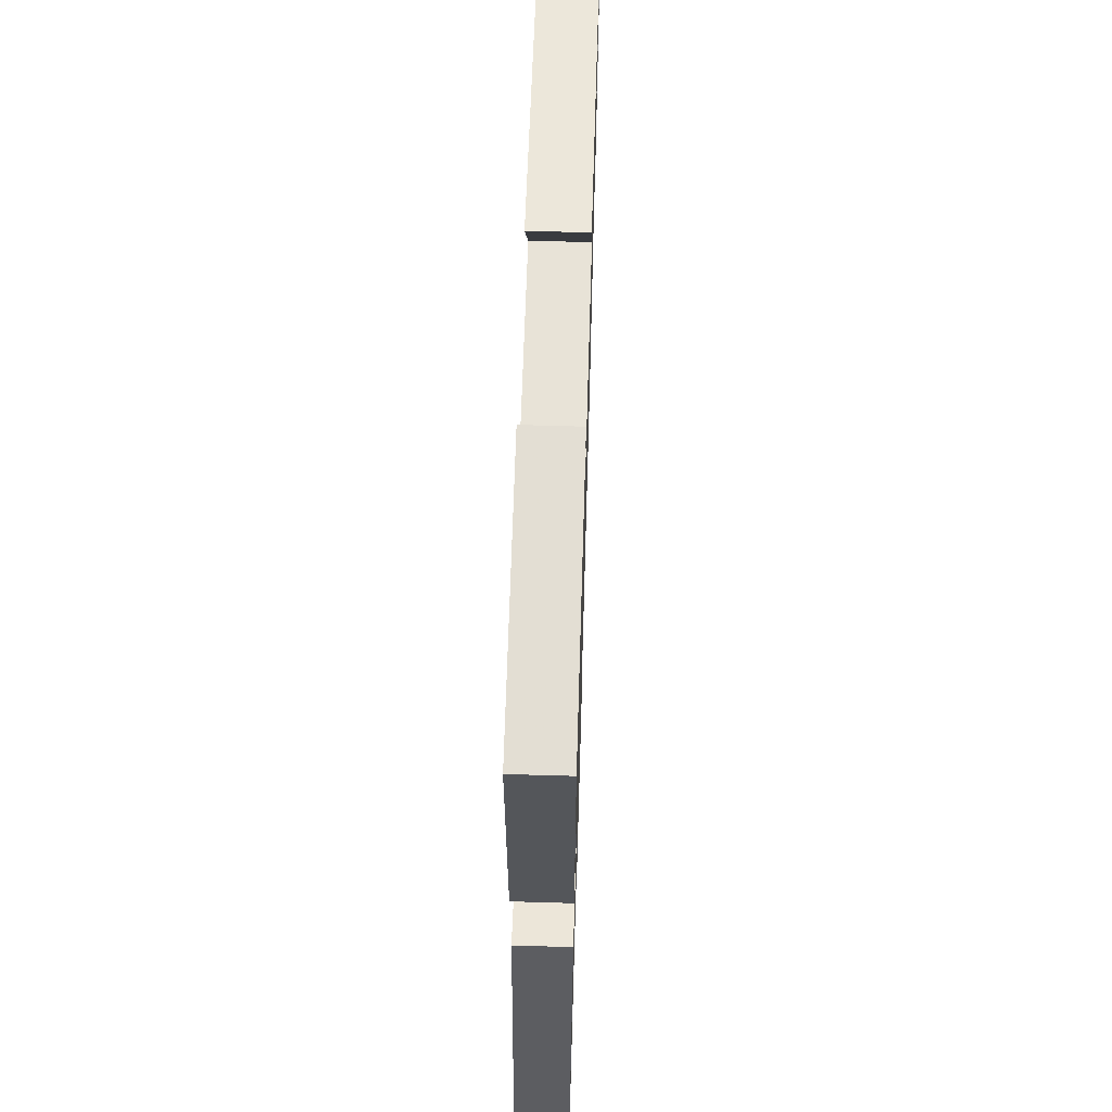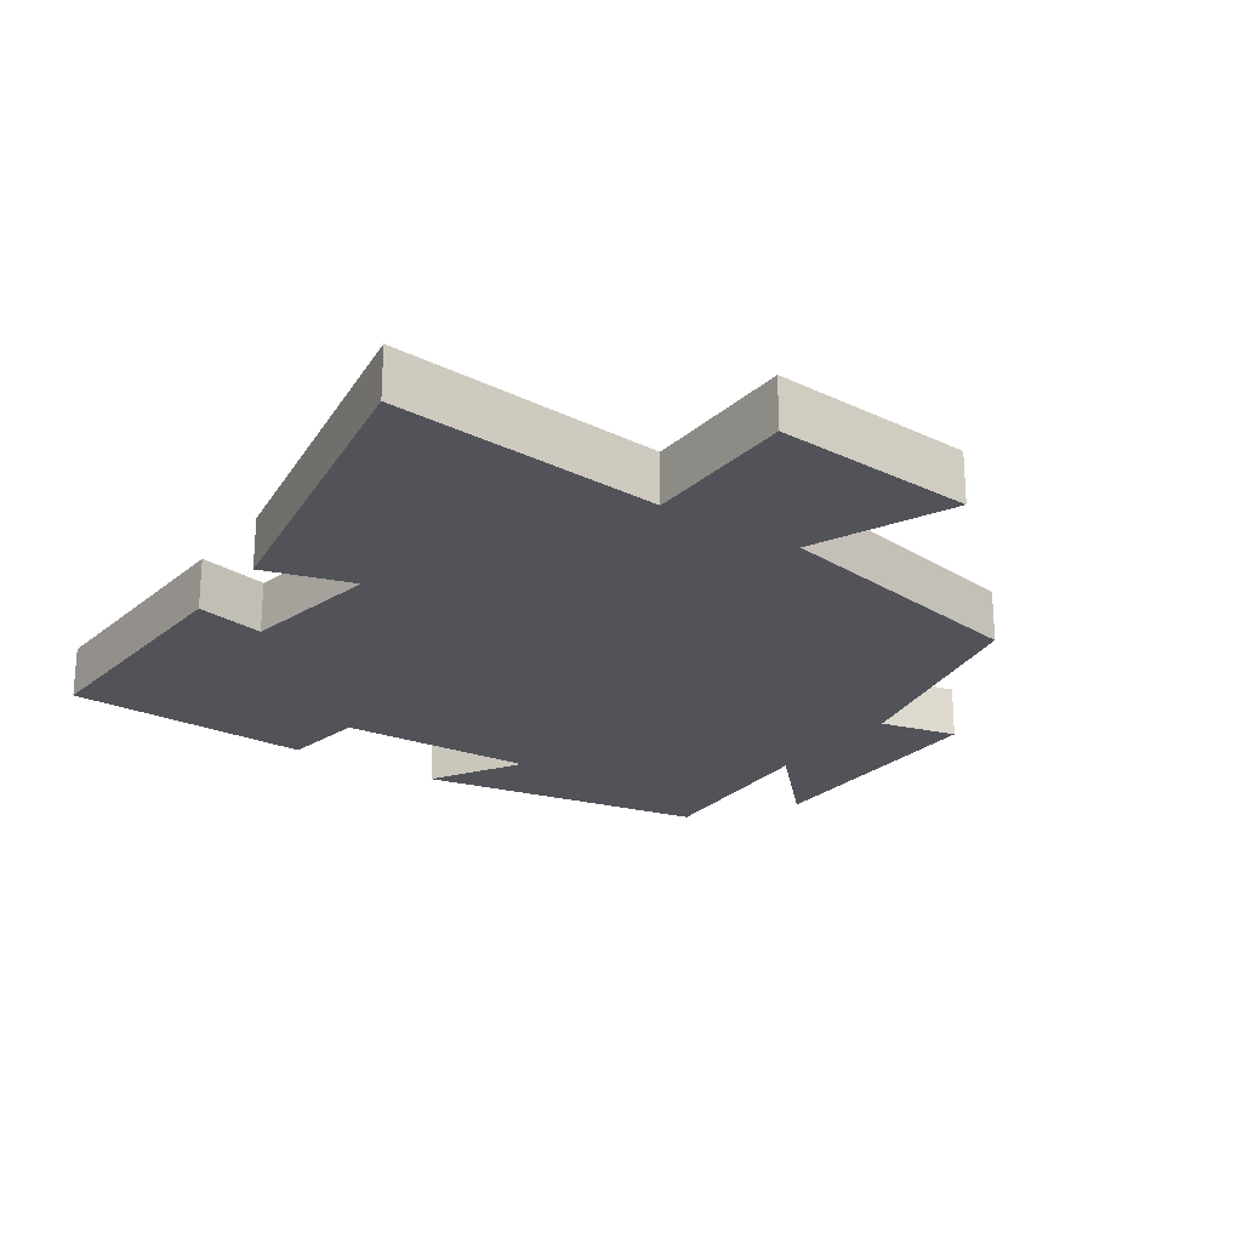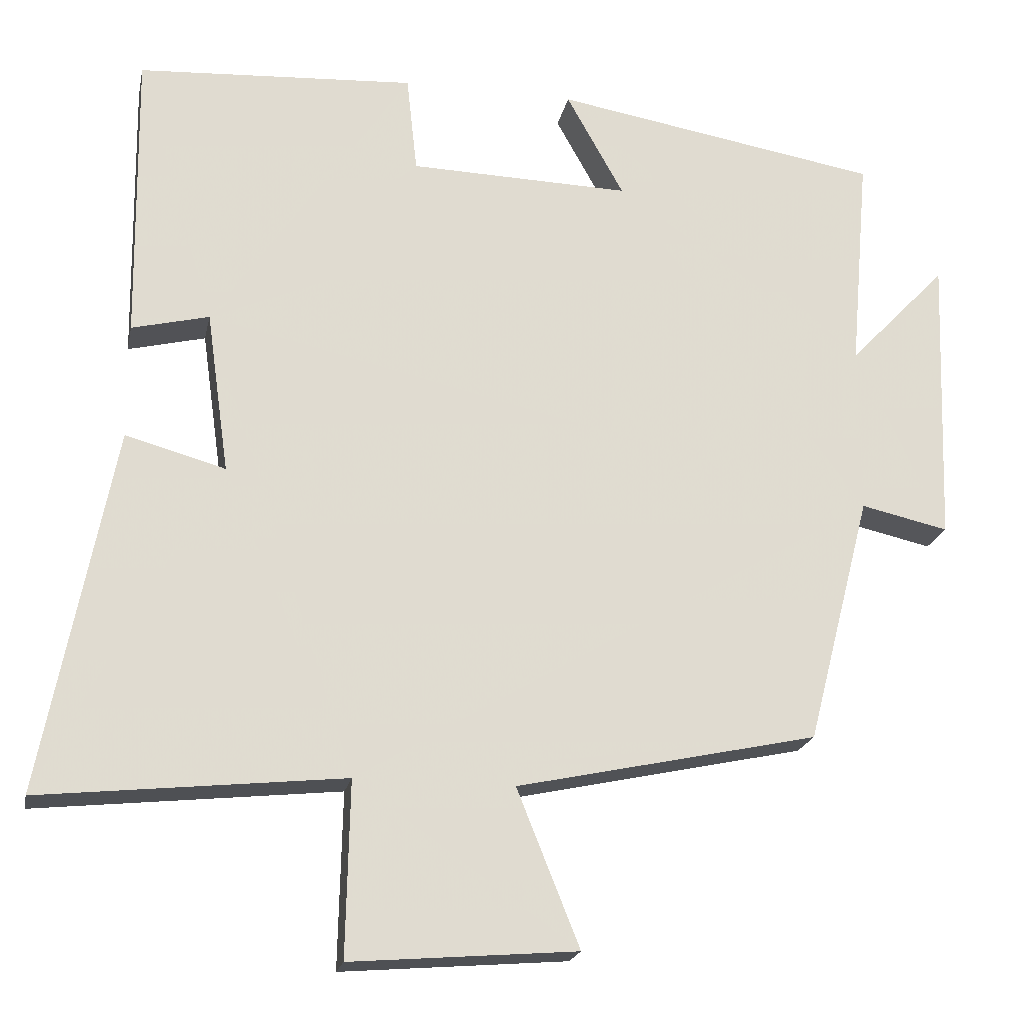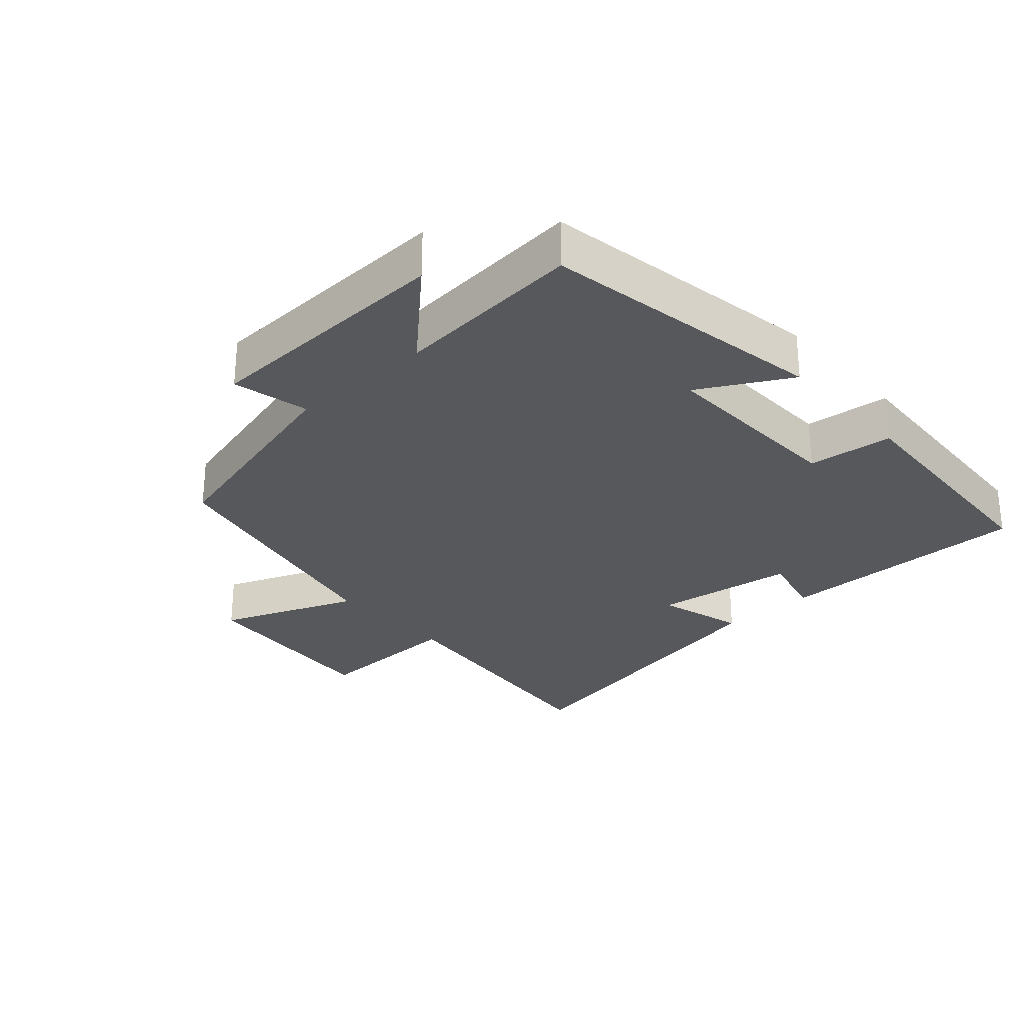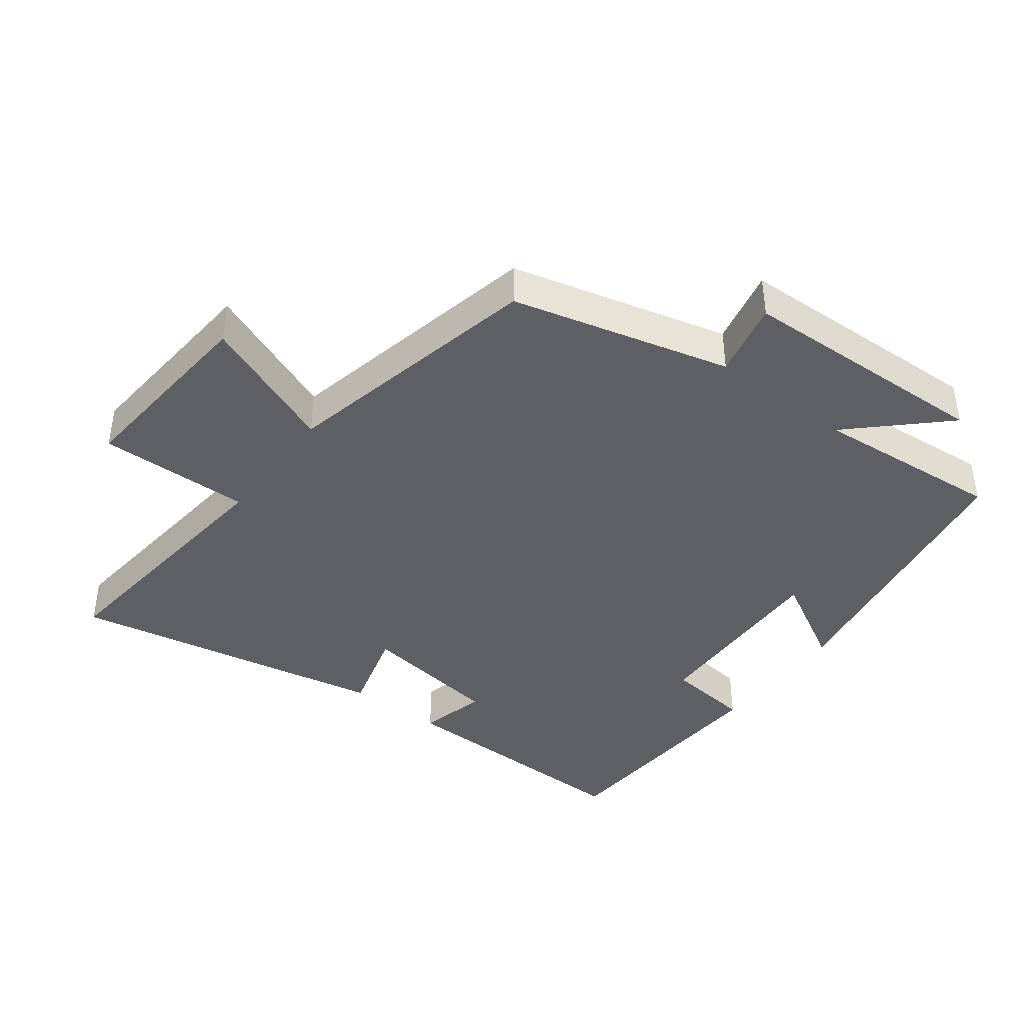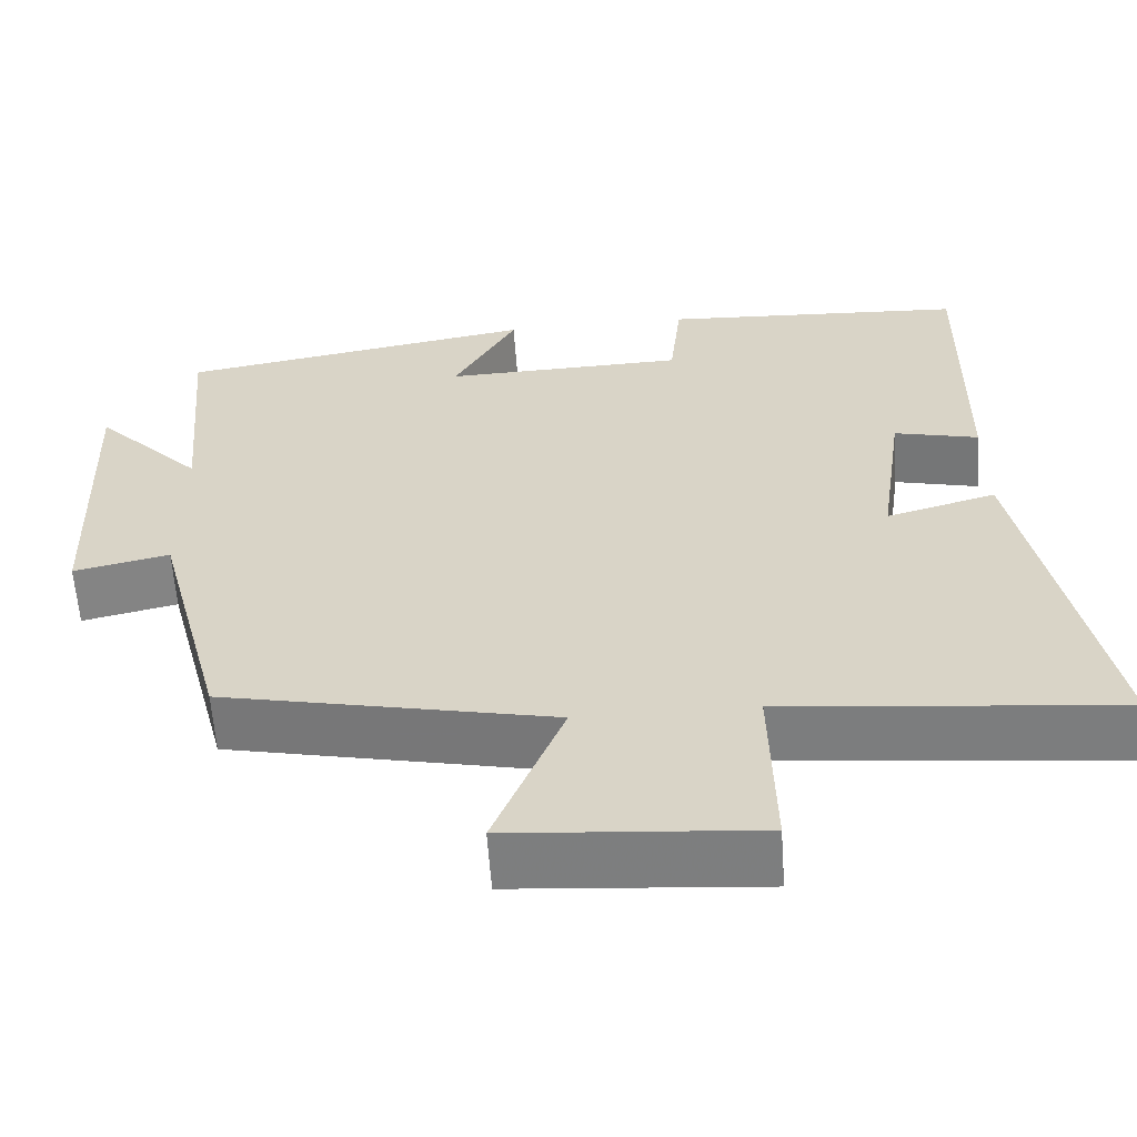
<metadata>
{"format":"obj","ext":"obj","renderer":"f3d","projection":"perspective","resolution":1024,"background":"white","views":[{"elev":63.9,"azim":91.7,"up":"+Z"},{"elev":-22.6,"azim":145.1,"up":"+Y"},{"elev":-20.4,"azim":168.6,"up":"+Z"},{"elev":-28.4,"azim":-48.0,"up":"+Y"},{"elev":-41.4,"azim":-127.2,"up":"+Y"},{"elev":-60.2,"azim":4.0,"up":"+Z"}]}
</metadata>
<code>
v -0.415 0.07 -0.414
v -0.5 0.07 -0.084
v -0.616 0.07 -0.11
v -0.63 0.07 0.276
v -0.5 0.07 0.14
v -0.525 0.07 0.427
v -0.092 0.07 0.5
v -0.168 0.07 0.363
v 0.124 0.07 0.371
v 0.138 0.07 0.5
v 0.505 0.07 0.478
v 0.5 0.07 0.092
v 0.398 0.07 0.117
v 0.368 0.07 -0.097
v 0.5 0.07 -0.06
v 0.594 0.07 -0.542
v 0.194 0.07 -0.5
v 0.199 0.07 -0.731
v -0.099 0.07 -0.707
v -0.016 0.07 -0.5
v -0.415 0 -0.414
v -0.5 0 -0.084
v -0.616 0 -0.11
v -0.63 0 0.276
v -0.5 0 0.14
v -0.525 0 0.427
v -0.092 0 0.5
v -0.168 0 0.363
v 0.124 0 0.371
v 0.138 0 0.5
v 0.505 0 0.478
v 0.5 0 0.092
v 0.398 0 0.117
v 0.368 0 -0.097
v 0.5 0 -0.06
v 0.594 0 -0.542
v 0.194 0 -0.5
v 0.199 0 -0.731
v -0.099 0 -0.707
v -0.016 0 -0.5
f 17 18 19 20
f 17 20 1 2
f 14 15 16 17
f 13 14 17 2
f 11 12 13
f 10 11 13
f 9 10 13
f 8 9 13 2
f 5 6 7 8
f 5 8 2 3
f 3 4 5
f 40 39 38 37
f 22 21 40 37
f 37 36 35 34
f 22 37 34 33
f 33 32 31
f 33 31 30
f 33 30 29
f 22 33 29 28
f 28 27 26 25
f 23 22 28 25
f 25 24 23
f 1 21 22 2
f 2 22 23 3
f 3 23 24 4
f 4 24 25 5
f 5 25 26 6
f 6 26 27 7
f 7 27 28 8
f 8 28 29 9
f 9 29 30 10
f 10 30 31 11
f 11 31 32 12
f 12 32 33 13
f 13 33 34 14
f 14 34 35 15
f 15 35 36 16
f 16 36 37 17
f 17 37 38 18
f 18 38 39 19
f 19 39 40 20
f 20 40 21 1

</code>
